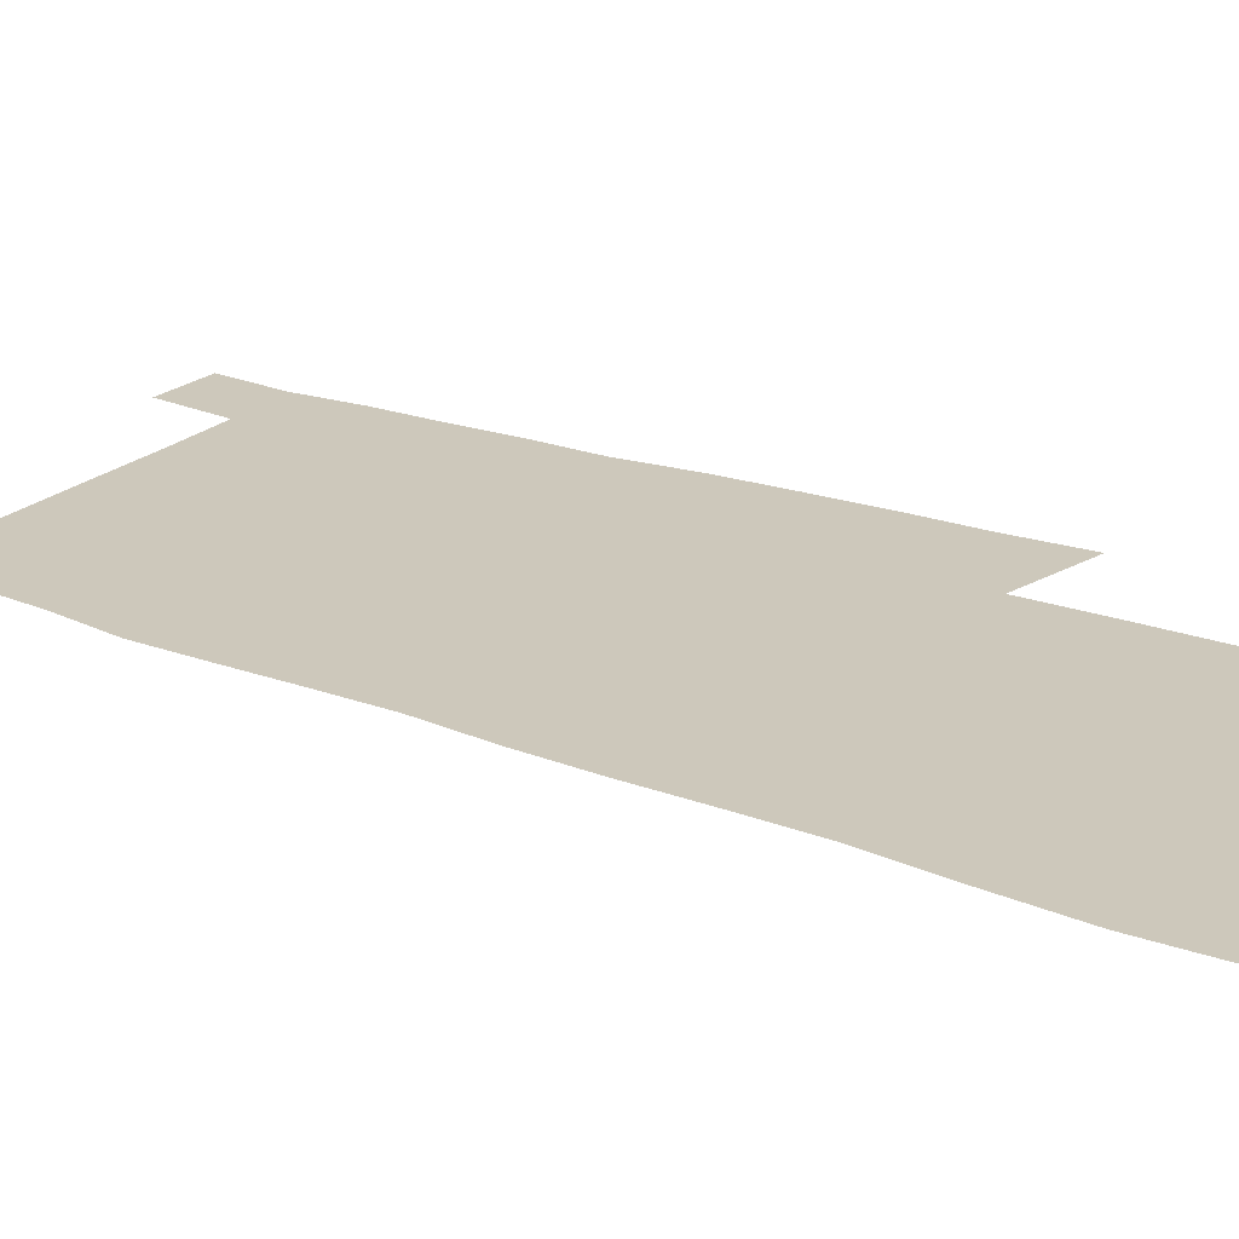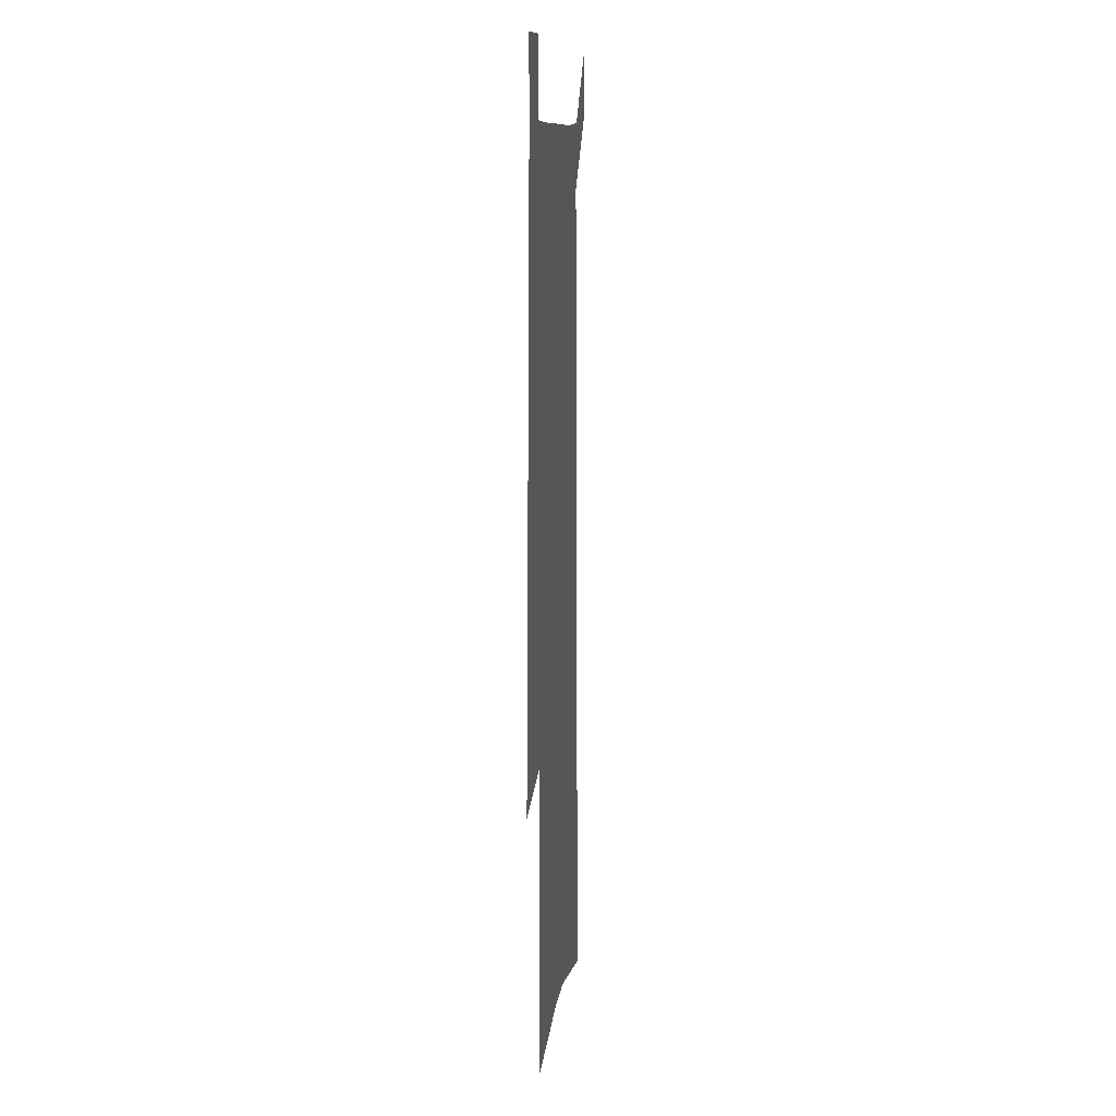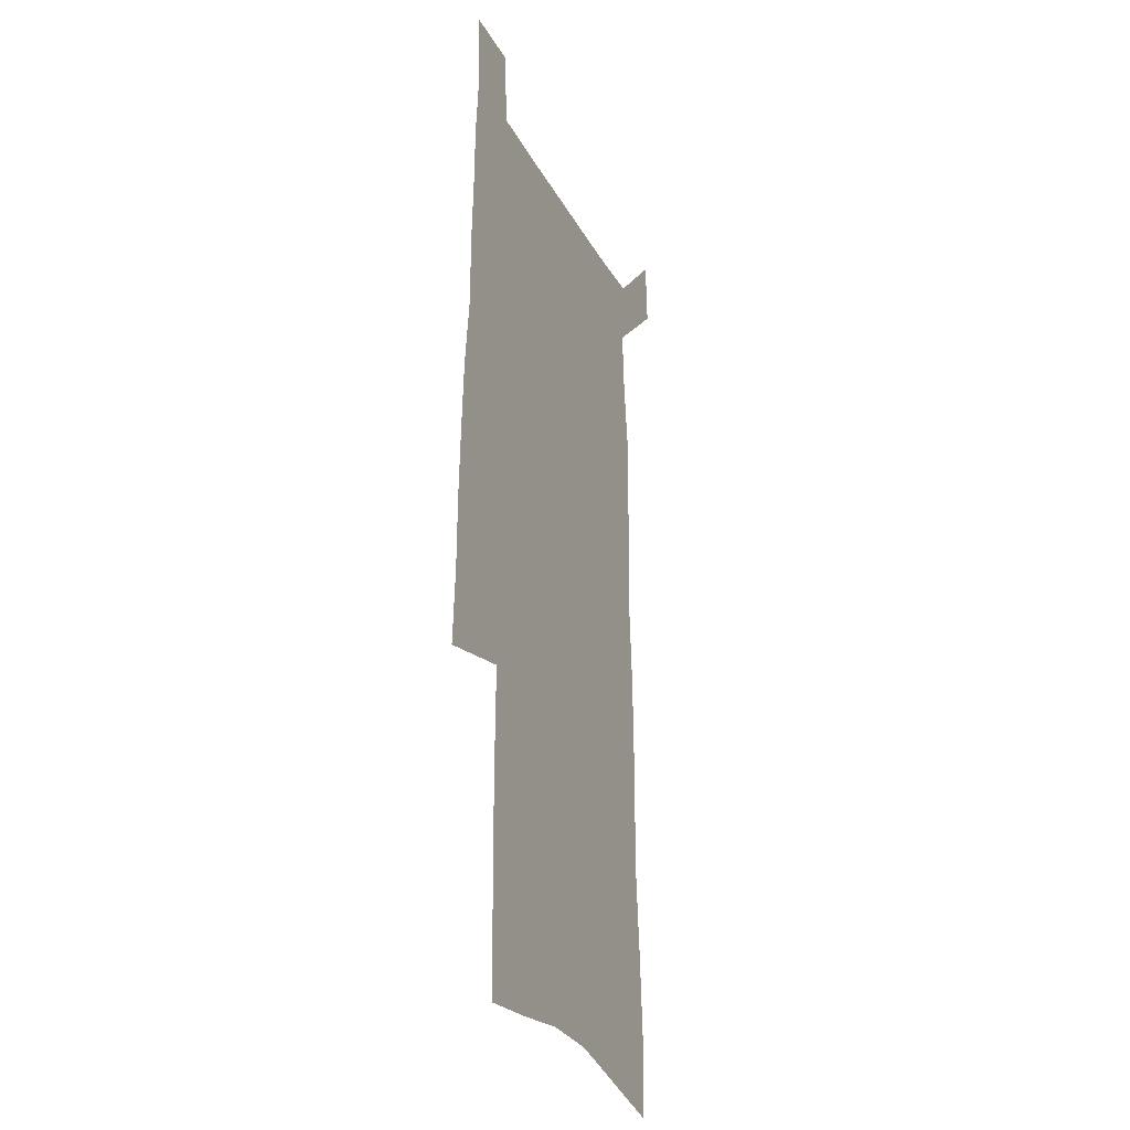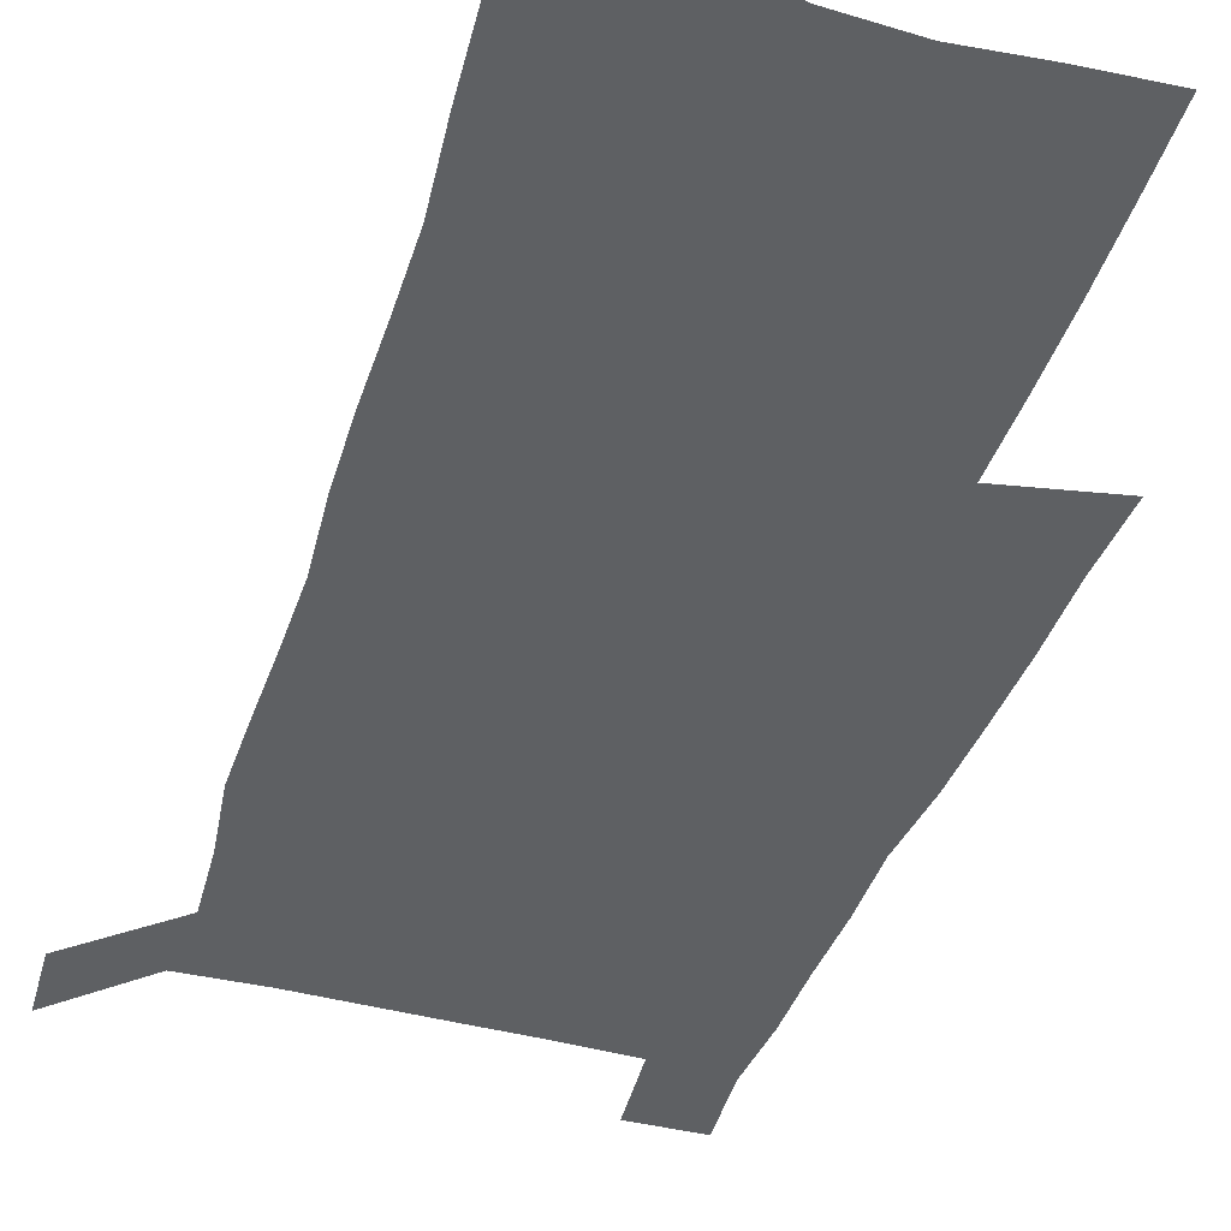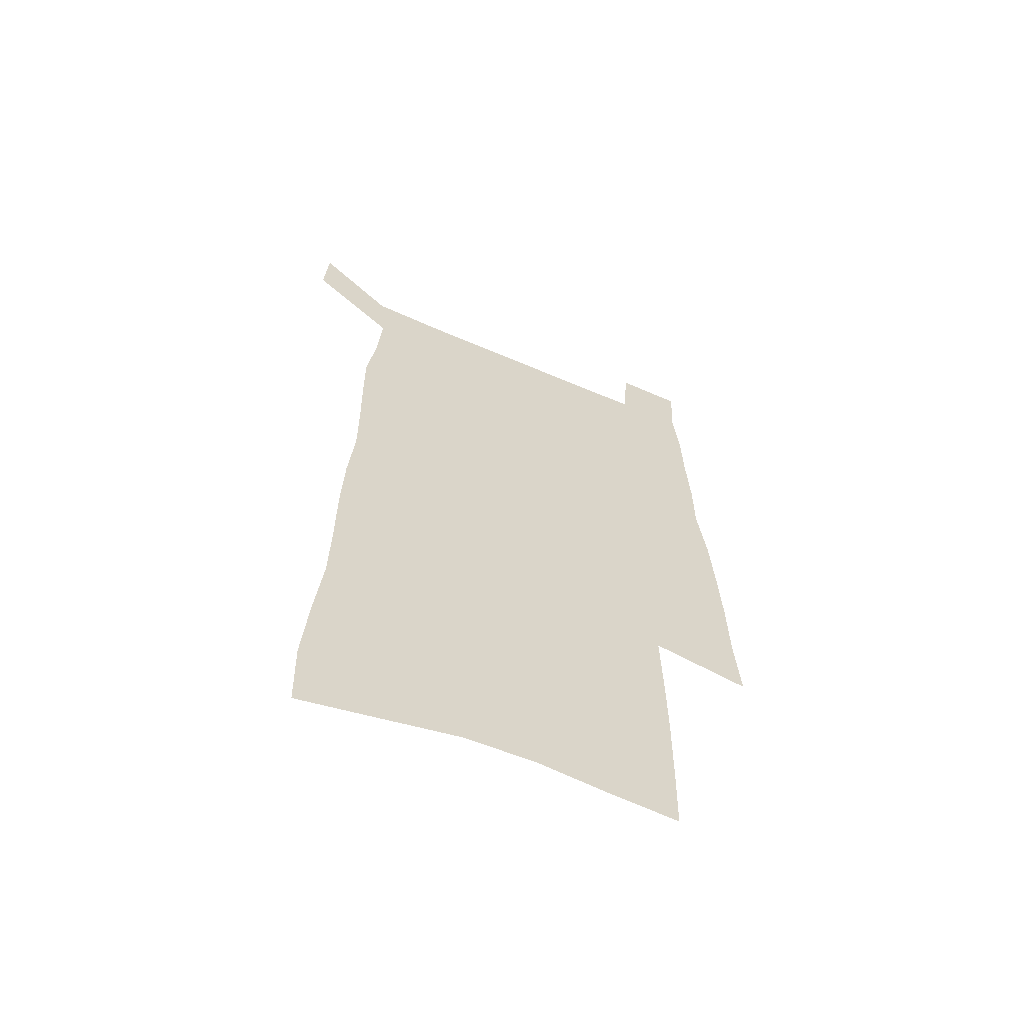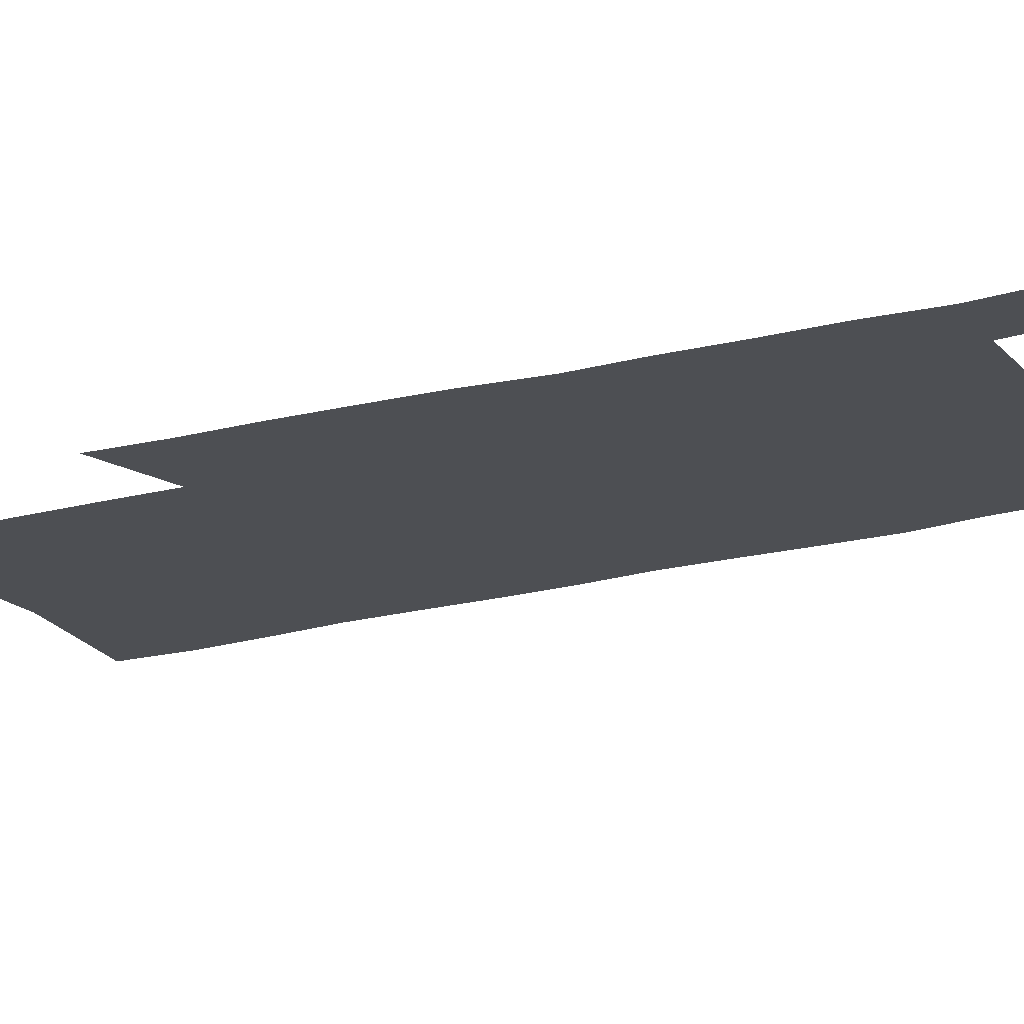
<metadata>
{"format":"obj","ext":"obj","renderer":"f3d","projection":"perspective","resolution":1024,"background":"white","views":[{"elev":22.0,"azim":-56.4,"up":"+Z"},{"elev":10.6,"azim":96.2,"up":"+Y"},{"elev":-25.6,"azim":111.8,"up":"+Y"},{"elev":-42.4,"azim":-17.8,"up":"+Z"},{"elev":-62.7,"azim":-23.6,"up":"+Y"},{"elev":-17.5,"azim":119.4,"up":"+Z"}]}
</metadata>
<code>
v 447.7 567.4 0
v 449.2 595.8 0
v 471.5 164.8 0
v 470.6 197.4 0
v 473 232.2 0
v 476.2 266.4 0
v 476.6 298 0
v 476.7 328.9 0
v 477.7 359.8 0
v 480.1 390.8 0
v 479.9 420.1 0
v 479.4 449.2 0
v 479.2 478.1 0
v 483 506.9 0
v 484.7 535.1 0
v 482.4 564.6 0
v 505.4 172.2 0
v 511.4 211.5 0
v 511.9 242.9 0
v 512.3 273.9 0
v 512.3 304.4 0
v 513 334.9 0
v 512.8 364.4 0
v 514.9 394.5 0
v 513.9 422.7 0
v 515.1 451.3 0
v 515.6 479.1 0
v 515.1 507 0
v 515.2 534.7 0
v 514 563.2 0
v 539.2 179.6 0
v 541 214 0
v 542.9 247.7 0
v 542.7 277.1 0
v 543.1 307.7 0
v 543.3 337.7 0
v 543.7 367.4 0
v 543.6 395.9 0
v 544.5 424.6 0
v 544.3 452.2 0
v 543.4 479.8 0
v 544.4 507.3 0
v 543.9 534.7 0
v 542.8 563.3 0
v 569.3 180.8 0
v 570.4 217.5 0
v 571 249 0
v 571.2 276.9 0
v 572 309.4 0
v 572.1 339.1 0
v 572.1 368.4 0
v 572.2 397.2 0
v 572.1 425.1 0
v 572 452.9 0
v 572.4 480.6 0
v 572.2 507.5 0
v 572.1 534.4 0
v 571.2 563.4 0
v 599.2 177.9 0
v 599 215.6 0
v 599.9 246.4 0
v 599.9 279 0
v 600.5 308.6 0
v 600.8 338 0
v 599.9 369.1 0
v 599.9 397.3 0
v 599.8 425.4 0
v 599.9 453.1 0
v 599.5 480.9 0
v 599.4 507.8 0
v 599.4 535.1 0
v 599.3 563.3 0
v 629.3 176 0
v 630 209.4 0
v 630.4 241.7 0
v 630.3 274.5 0
v 629.7 306.7 0
v 630.3 336.6 0
v 629.5 366.9 0
v 628.9 396 0
v 629.6 424.4 0
v 628.5 453.1 0
v 628.5 480.9 0
v 629 508.8 0
v 627.6 536.3 0
v 627.5 564 0
v 630 596.2 0
v 670.7 298.6 0
v 668.6 330.4 0
v 668.2 361.2 0
v 666.8 391.8 0
v 665.1 421.9 0
v 661.4 452.1 0
v 661.4 480.9 0
v 660 509.5 0
v 659.4 537.8 0
v 656.8 565.7 0
v 658.6 595.6 0
f 15 16 1
f 1 16 2
f 3 17 4
f 17 18 4
f 4 18 5
f 18 19 5
f 5 19 6
f 19 20 6
f 6 20 7
f 20 21 7
f 7 21 8
f 21 22 8
f 8 22 9
f 22 23 9
f 9 23 10
f 23 24 10
f 10 24 11
f 24 25 11
f 11 25 12
f 25 26 12
f 12 26 13
f 26 27 13
f 13 27 14
f 27 28 14
f 14 28 15
f 28 29 15
f 15 29 16
f 29 30 16
f 17 31 18
f 31 32 18
f 18 32 19
f 32 33 19
f 19 33 20
f 33 34 20
f 20 34 21
f 34 35 21
f 21 35 22
f 35 36 22
f 22 36 23
f 36 37 23
f 23 37 24
f 37 38 24
f 24 38 25
f 38 39 25
f 25 39 26
f 39 40 26
f 26 40 27
f 40 41 27
f 27 41 28
f 41 42 28
f 28 42 29
f 42 43 29
f 29 43 30
f 43 44 30
f 31 45 32
f 45 46 32
f 32 46 33
f 46 47 33
f 33 47 34
f 47 48 34
f 34 48 35
f 48 49 35
f 35 49 36
f 49 50 36
f 36 50 37
f 50 51 37
f 37 51 38
f 51 52 38
f 38 52 39
f 52 53 39
f 39 53 40
f 53 54 40
f 40 54 41
f 54 55 41
f 41 55 42
f 55 56 42
f 42 56 43
f 56 57 43
f 43 57 44
f 57 58 44
f 45 59 46
f 59 60 46
f 46 60 47
f 60 61 47
f 47 61 48
f 61 62 48
f 48 62 49
f 62 63 49
f 49 63 50
f 63 64 50
f 50 64 51
f 64 65 51
f 51 65 52
f 65 66 52
f 52 66 53
f 66 67 53
f 53 67 54
f 67 68 54
f 54 68 55
f 68 69 55
f 55 69 56
f 69 70 56
f 56 70 57
f 70 71 57
f 57 71 58
f 71 72 58
f 59 73 60
f 73 74 60
f 60 74 61
f 74 75 61
f 61 75 62
f 75 76 62
f 62 76 63
f 76 77 63
f 63 77 64
f 77 78 64
f 64 78 65
f 78 79 65
f 65 79 66
f 79 80 66
f 66 80 67
f 80 81 67
f 67 81 68
f 81 82 68
f 68 82 69
f 82 83 69
f 69 83 70
f 83 84 70
f 70 84 71
f 84 85 71
f 71 85 72
f 85 86 72
f 77 88 78
f 88 89 78
f 78 89 79
f 89 90 79
f 79 90 80
f 90 91 80
f 80 91 81
f 91 92 81
f 81 92 82
f 92 93 82
f 82 93 83
f 93 94 83
f 83 94 84
f 94 95 84
f 84 95 85
f 95 96 85
f 85 96 86
f 96 97 86
f 86 97 87
f 97 98 87

</code>
